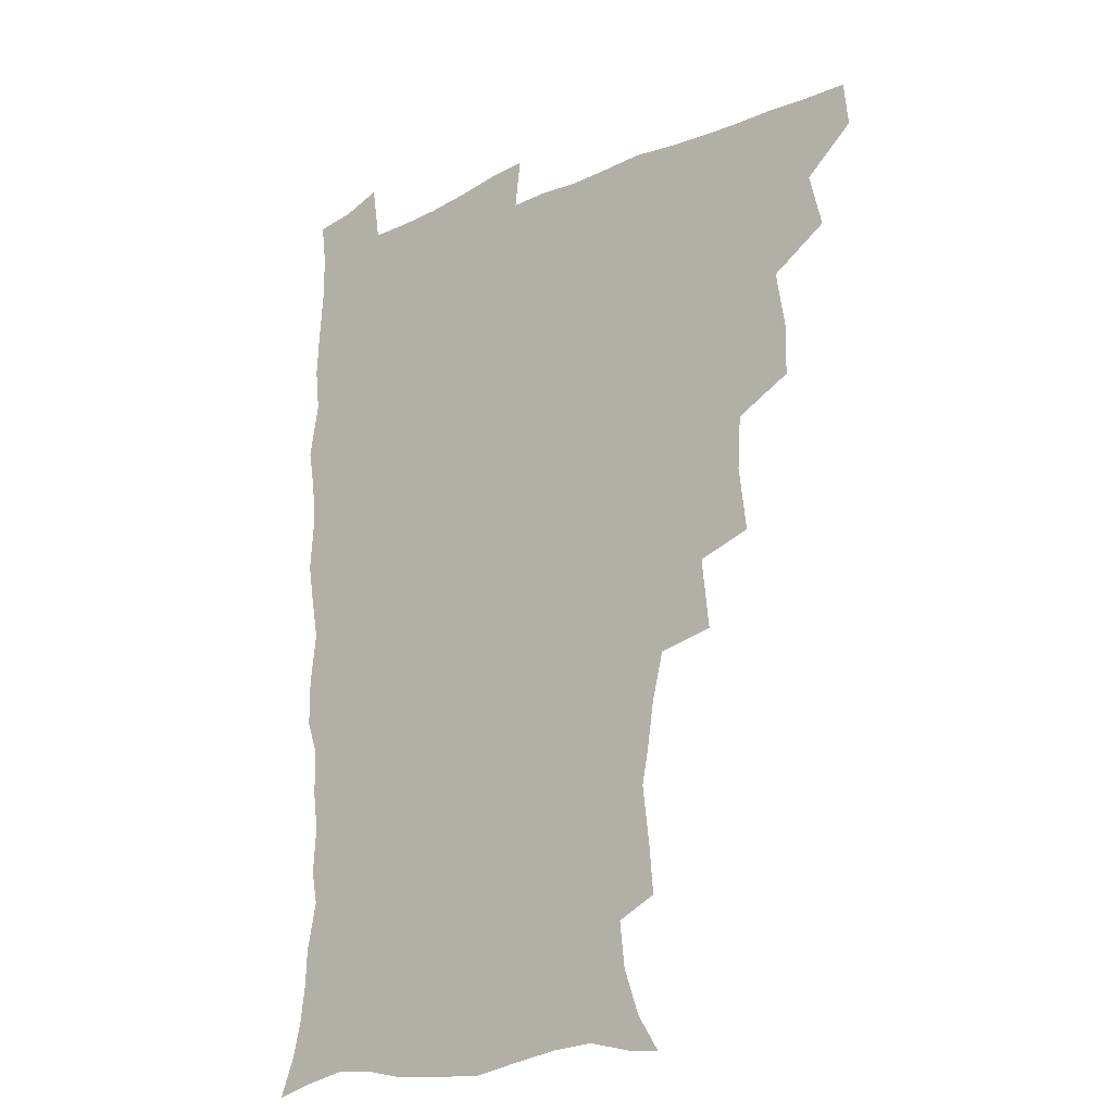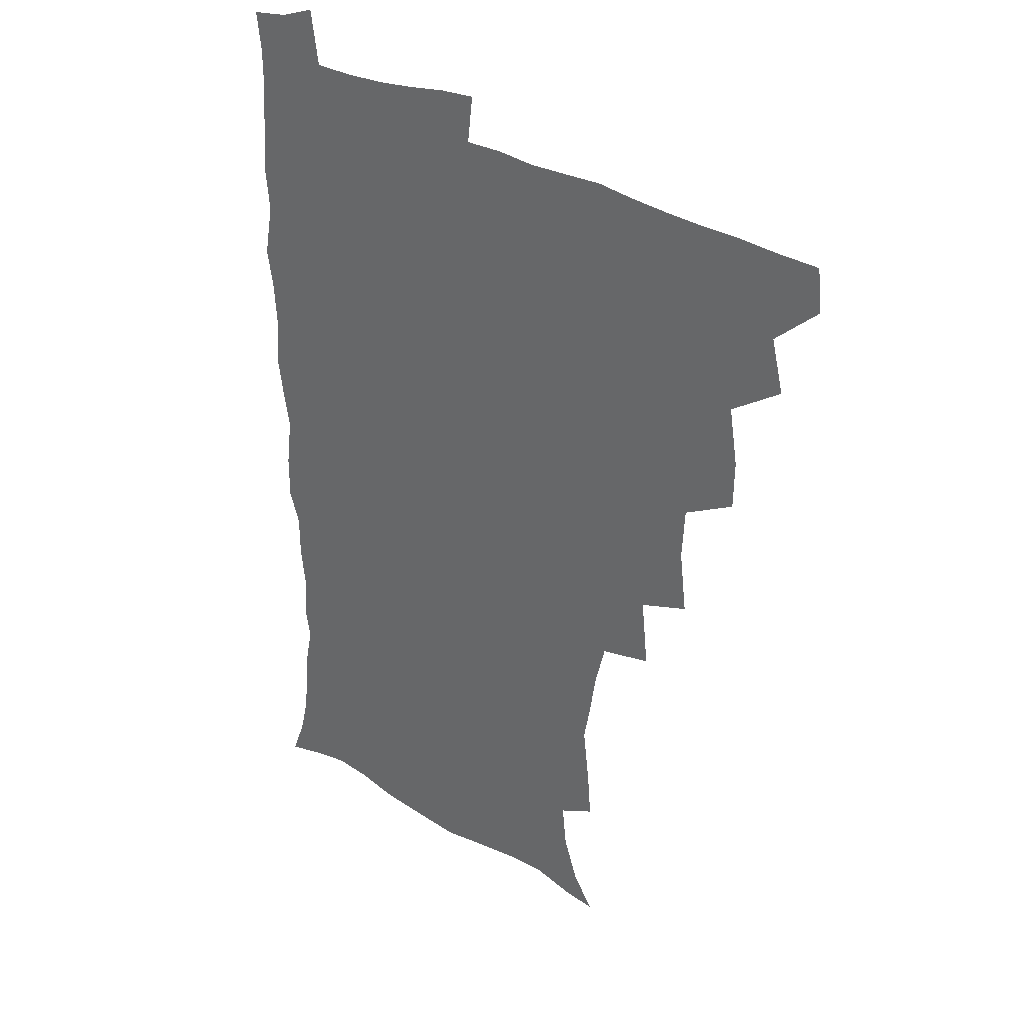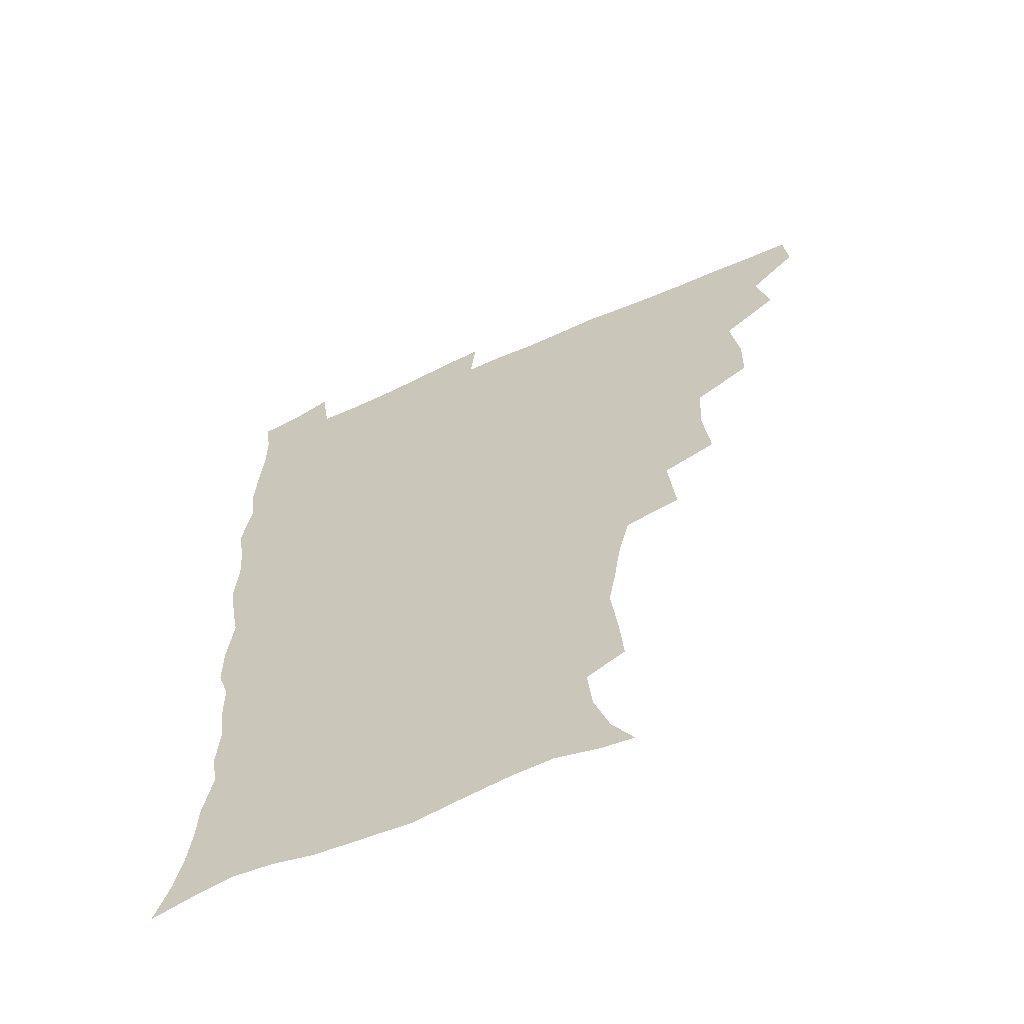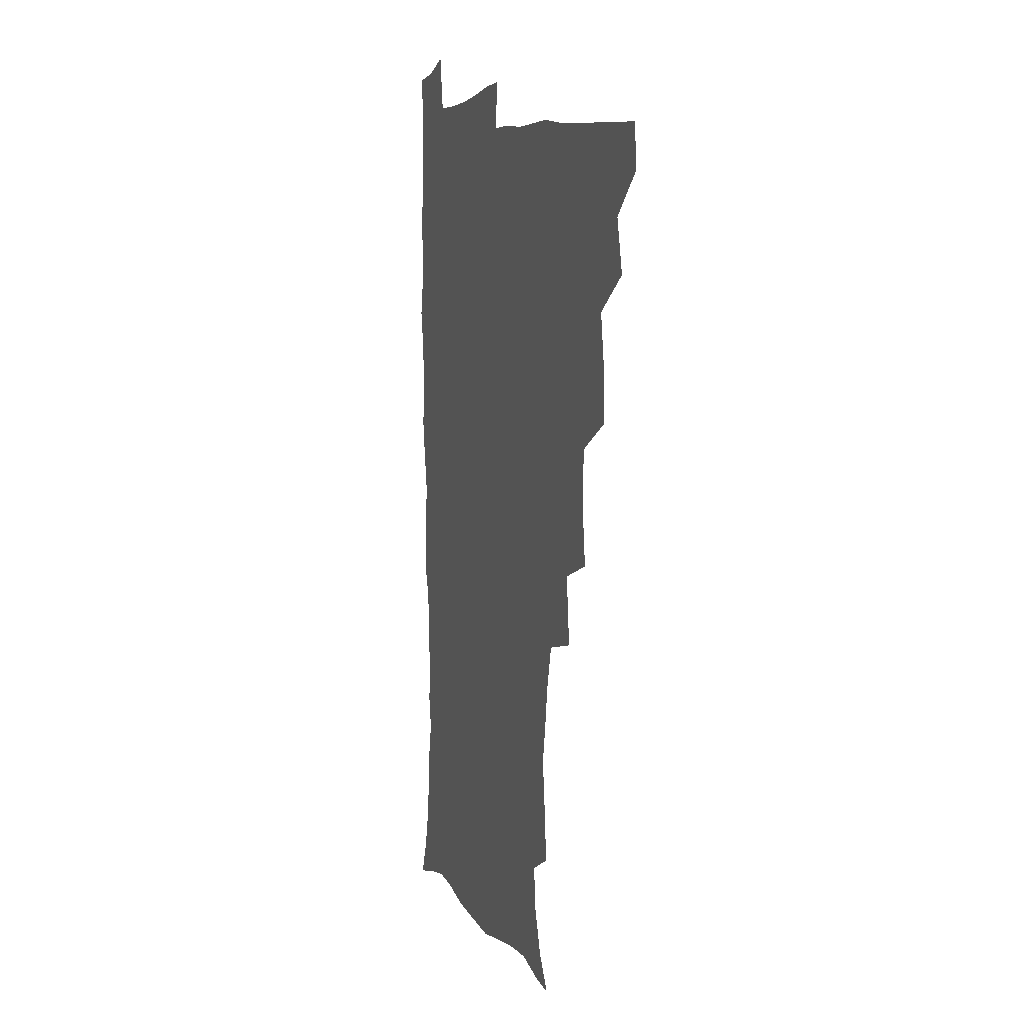
<metadata>
{"format":"obj","ext":"obj","renderer":"f3d","projection":"perspective","resolution":1024,"background":"white","views":[{"elev":-19.9,"azim":-140.3,"up":"+Y"},{"elev":31.9,"azim":-140.4,"up":"+Y"},{"elev":-61.2,"azim":-155.5,"up":"+Y"},{"elev":7.2,"azim":-108.1,"up":"+Y"}]}
</metadata>
<code>
v 464.3 493.1 0
v 466 509 0
v 476.9 458.8 0
v 481.6 478.1 0
v 482.2 494 0
v 482.5 509.4 0
v 493.8 407.2 0
v 493.4 424.7 0
v 496.7 445.7 0
v 498 463.3 0
v 499.2 479.4 0
v 498.2 494.8 0
v 497.3 510.2 0
v 511.9 355.2 0
v 514.7 378 0
v 513.5 396.8 0
v 515.3 417.6 0
v 514.7 433.9 0
v 515.6 450.7 0
v 516.6 466.5 0
v 515 480.5 0
v 514.1 495 0
v 512.8 510.4 0
v 528.4 323.8 0
v 531.1 348.7 0
v 531 368.4 0
v 531.1 387.2 0
v 530.8 404.4 0
v 529.6 419.2 0
v 529.1 434.5 0
v 530.3 451.6 0
v 530.6 466.8 0
v 529.7 481.2 0
v 528.7 495.8 0
v 527.5 511 0
v 553.7 236.3 0
v 555.1 253 0
v 557.6 273.9 0
v 555.1 286.9 0
v 552.6 303.2 0
v 548.5 319.3 0
v 547.1 338.7 0
v 546.6 357 0
v 545.9 374 0
v 546.1 391.8 0
v 545.1 406.5 0
v 544.7 421.9 0
v 545.7 438.5 0
v 545.1 452.7 0
v 545.5 467.5 0
v 544.1 482.1 0
v 543.3 496.5 0
v 542 512.1 0
v 552.6 185.1 0
v 560.6 197.4 0
v 566.1 213.3 0
v 567.8 229.4 0
v 568 246.5 0
v 568.5 263.3 0
v 568.2 279.4 0
v 567.2 296.7 0
v 564.5 311.1 0
v 563.1 328.7 0
v 561.2 343.8 0
v 561.2 362.3 0
v 561 379 0
v 559.4 392.6 0
v 560.3 409.7 0
v 560.5 425.3 0
v 560.1 439.6 0
v 560.5 454.5 0
v 559.4 468.2 0
v 559.5 482.2 0
v 558.2 496.8 0
v 556.3 513.7 0
v 564.3 186.2 0
v 571.2 199 0
v 580 221.6 0
v 581 238.4 0
v 581.5 255 0
v 580.1 267.9 0
v 579.9 284.7 0
v 579.7 303.9 0
v 578.6 318.9 0
v 576.8 333.5 0
v 576.2 350.1 0
v 575 364.7 0
v 575.3 382.4 0
v 575.2 397.1 0
v 574.1 410.5 0
v 574.8 427 0
v 574.7 441 0
v 574.4 454.8 0
v 573.9 468.4 0
v 573.9 482.3 0
v 572.7 497.2 0
v 571.4 513 0
v 580.6 190.2 0
v 589.5 209.9 0
v 592.2 225.3 0
v 593.3 241.9 0
v 593.6 259 0
v 593 274.2 0
v 592.8 289.8 0
v 591.6 304.2 0
v 591.3 324 0
v 590 335.5 0
v 589.6 352.6 0
v 589 367.5 0
v 588.7 382.1 0
v 588.9 398.6 0
v 588.4 412.2 0
v 588.5 426.6 0
v 588.6 441.2 0
v 588.4 454.9 0
v 588.4 468.8 0
v 588.1 482.8 0
v 587.2 497.6 0
v 586.5 512.5 0
v 595.6 189.3 0
v 602.8 210.2 0
v 605.5 229 0
v 606 245.1 0
v 605.7 259.4 0
v 604.9 273.1 0
v 604.9 292.4 0
v 605 309.1 0
v 603.9 323 0
v 603.3 338.1 0
v 603.1 354.9 0
v 602.8 369.6 0
v 602.5 383.6 0
v 602.4 399 0
v 602.7 413.9 0
v 602.6 427.7 0
v 602.7 441.7 0
v 602.7 455.1 0
v 602.8 468.9 0
v 602.9 482.7 0
v 602.5 496.8 0
v 601 513.6 0
v 612.6 186.8 0
v 617.1 211.5 0
v 618.4 229.3 0
v 618.4 246.1 0
v 618.6 263.9 0
v 618.3 279.8 0
v 617.8 291.7 0
v 617.2 311.8 0
v 616.8 324.3 0
v 616.6 340.7 0
v 616.3 355 0
v 616.1 369.2 0
v 616.1 385.4 0
v 616.1 400 0
v 616.2 414.3 0
v 616.4 427.9 0
v 616.3 441.3 0
v 616.7 455.2 0
v 617.4 469.3 0
v 617.4 482.6 0
v 616.9 496.8 0
v 615.7 513.2 0
v 613.7 530.9 0
v 630.6 183.9 0
v 631.4 210.2 0
v 631.5 233 0
v 631.5 247.3 0
v 631.2 264.7 0
v 630.8 278.4 0
v 630.6 295 0
v 630 310 0
v 629.6 325.3 0
v 629.4 341.5 0
v 629.5 354.3 0
v 629.4 370.1 0
v 629.4 385 0
v 629.5 399.6 0
v 629.5 413.8 0
v 630 429.5 0
v 630.3 442 0
v 630.6 455.3 0
v 631 469.2 0
v 631.2 482.7 0
v 631.1 496.6 0
v 630.2 512.5 0
v 627.9 529.9 0
v 648.9 185.1 0
v 646 212.1 0
v 645.6 228.6 0
v 644.5 245.8 0
v 643.6 264.2 0
v 643.3 279 0
v 643 295.6 0
v 642.6 311.1 0
v 642.9 323.8 0
v 642.4 339.9 0
v 642.4 355.3 0
v 642.7 369.3 0
v 642.7 384.3 0
v 642.9 398.8 0
v 642.8 414.8 0
v 643.4 428.1 0
v 643.9 441.5 0
v 644.3 455.2 0
v 644.6 469.4 0
v 645 482.7 0
v 645.3 496.4 0
v 646.1 509.6 0
v 643.3 527.4 0
v 666.5 186.4 0
v 661.3 209.6 0
v 658.4 230 0
v 657.7 244.3 0
v 655.8 263.5 0
v 656.3 276.7 0
v 655 295.4 0
v 655.1 309.7 0
v 655.6 323.3 0
v 655.3 339 0
v 655.3 354.2 0
v 656.3 367.3 0
v 656.2 382.7 0
v 657 396.1 0
v 656.3 413.1 0
v 656.8 427 0
v 657.9 440 0
v 657.9 454.9 0
v 658.1 469.1 0
v 658.9 482.5 0
v 659.3 496.3 0
v 659.5 510.1 0
v 658.7 525.6 0
v 682 189.8 0
v 675.7 209.3 0
v 672.1 227.6 0
v 670.5 243.8 0
v 669.4 259.5 0
v 668.6 275.7 0
v 667.7 292.5 0
v 667.5 307.8 0
v 668.6 321 0
v 668.2 337 0
v 669.5 350.3 0
v 669.6 365.2 0
v 669.2 381.6 0
v 670.2 395.1 0
v 669.4 412 0
v 670.5 425.4 0
v 671.1 439.7 0
v 672.1 453.4 0
v 672.1 468.1 0
v 672.4 482.7 0
v 673.4 496.2 0
v 673.8 510.4 0
v 674.2 524.8 0
v 696.3 191 0
v 691 206.6 0
v 686.6 223.8 0
v 683.4 241.4 0
v 681.9 257.2 0
v 681.6 272.1 0
v 680.8 288.3 0
v 682 301.5 0
v 680.8 319.2 0
v 682.2 332.5 0
v 682.1 348.2 0
v 683.2 362.1 0
v 682.7 378.4 0
v 684 392.4 0
v 684.3 407.7 0
v 684.7 422.7 0
v 684.8 437.9 0
v 686.4 451.6 0
v 685.6 468 0
v 686.7 481.6 0
v 687.3 495.8 0
v 688.6 510 0
v 689.2 524.8 0
v 692.3 545.5 0
v 711.5 188.1 0
v 705.8 203.1 0
v 702 218.2 0
v 699.4 233.5 0
v 696 251.2 0
v 695.6 265.6 0
v 695 281.4 0
v 694.7 297 0
v 695.7 311.3 0
v 697 325.5 0
v 698.7 339.6 0
v 697.6 356.6 0
v 698.3 371.6 0
v 700.3 385.5 0
v 699.9 401.9 0
v 701.4 416.4 0
v 699.7 433.9 0
v 702.4 447.5 0
v 700.4 465.2 0
v 700.7 480.1 0
v 702.4 494.4 0
v 703.3 509.2 0
v 703.5 523.9 0
v 706.6 540.3 0
v 726.2 184.2 0
v 720.6 198.5 0
v 717.6 211.2 0
v 715.8 224 0
v 715.3 237 0
v 711.7 254.5 0
v 713.9 266.4 0
v 712.8 282.9 0
v 714.6 296.8 0
v 714.7 312.8 0
v 718.9 325 0
v 718.9 341.3 0
v 716.6 360.1 0
v 719.2 374.3 0
v 721.5 389.1 0
v 720.1 406.9 0
v 721.2 423 0
v 723.7 437.7 0
v 720.2 457.4 0
v 721.8 473.3 0
v 720.8 490.3 0
v 719.4 507.8 0
v 719.4 523.3 0
v 721.3 538.2 0
f 4 5 1
f 1 5 2
f 5 6 2
f 9 10 3
f 3 10 4
f 10 11 4
f 4 11 5
f 11 12 5
f 5 12 6
f 12 13 6
f 16 17 7
f 7 17 8
f 17 18 8
f 8 18 9
f 18 19 9
f 9 19 10
f 19 20 10
f 10 20 11
f 20 21 11
f 11 21 12
f 21 22 12
f 12 22 13
f 22 23 13
f 25 26 14
f 14 26 15
f 26 27 15
f 15 27 16
f 27 28 16
f 16 28 17
f 28 29 17
f 17 29 18
f 29 30 18
f 18 30 19
f 30 31 19
f 19 31 20
f 31 32 20
f 20 32 21
f 32 33 21
f 21 33 22
f 33 34 22
f 22 34 23
f 34 35 23
f 41 42 24
f 24 42 25
f 42 43 25
f 25 43 26
f 43 44 26
f 26 44 27
f 44 45 27
f 27 45 28
f 45 46 28
f 28 46 29
f 46 47 29
f 29 47 30
f 47 48 30
f 30 48 31
f 48 49 31
f 31 49 32
f 49 50 32
f 32 50 33
f 50 51 33
f 33 51 34
f 51 52 34
f 34 52 35
f 52 53 35
f 57 58 36
f 36 58 37
f 58 59 37
f 37 59 38
f 59 60 38
f 38 60 39
f 60 61 39
f 39 61 40
f 61 62 40
f 40 62 41
f 62 63 41
f 41 63 42
f 63 64 42
f 42 64 43
f 64 65 43
f 43 65 44
f 65 66 44
f 44 66 45
f 66 67 45
f 45 67 46
f 67 68 46
f 46 68 47
f 68 69 47
f 47 69 48
f 69 70 48
f 48 70 49
f 70 71 49
f 49 71 50
f 71 72 50
f 50 72 51
f 72 73 51
f 51 73 52
f 73 74 52
f 52 74 53
f 74 75 53
f 54 76 55
f 76 77 55
f 55 77 56
f 77 78 56
f 56 78 57
f 78 79 57
f 57 79 58
f 79 80 58
f 58 80 59
f 80 81 59
f 59 81 60
f 81 82 60
f 60 82 61
f 82 83 61
f 61 83 62
f 83 84 62
f 62 84 63
f 84 85 63
f 63 85 64
f 85 86 64
f 64 86 65
f 86 87 65
f 65 87 66
f 87 88 66
f 66 88 67
f 88 89 67
f 67 89 68
f 89 90 68
f 68 90 69
f 90 91 69
f 69 91 70
f 91 92 70
f 70 92 71
f 92 93 71
f 71 93 72
f 93 94 72
f 72 94 73
f 94 95 73
f 73 95 74
f 95 96 74
f 74 96 75
f 96 97 75
f 76 98 77
f 98 99 77
f 77 99 78
f 99 100 78
f 78 100 79
f 100 101 79
f 79 101 80
f 101 102 80
f 80 102 81
f 102 103 81
f 81 103 82
f 103 104 82
f 82 104 83
f 104 105 83
f 83 105 84
f 105 106 84
f 84 106 85
f 106 107 85
f 85 107 86
f 107 108 86
f 86 108 87
f 108 109 87
f 87 109 88
f 109 110 88
f 88 110 89
f 110 111 89
f 89 111 90
f 111 112 90
f 90 112 91
f 112 113 91
f 91 113 92
f 113 114 92
f 92 114 93
f 114 115 93
f 93 115 94
f 115 116 94
f 94 116 95
f 116 117 95
f 95 117 96
f 117 118 96
f 96 118 97
f 118 119 97
f 98 120 99
f 120 121 99
f 99 121 100
f 121 122 100
f 100 122 101
f 122 123 101
f 101 123 102
f 123 124 102
f 102 124 103
f 124 125 103
f 103 125 104
f 125 126 104
f 104 126 105
f 126 127 105
f 105 127 106
f 127 128 106
f 106 128 107
f 128 129 107
f 107 129 108
f 129 130 108
f 108 130 109
f 130 131 109
f 109 131 110
f 131 132 110
f 110 132 111
f 132 133 111
f 111 133 112
f 133 134 112
f 112 134 113
f 134 135 113
f 113 135 114
f 135 136 114
f 114 136 115
f 136 137 115
f 115 137 116
f 137 138 116
f 116 138 117
f 138 139 117
f 117 139 118
f 139 140 118
f 118 140 119
f 140 141 119
f 120 142 121
f 142 143 121
f 121 143 122
f 143 144 122
f 122 144 123
f 144 145 123
f 123 145 124
f 145 146 124
f 124 146 125
f 146 147 125
f 125 147 126
f 147 148 126
f 126 148 127
f 148 149 127
f 127 149 128
f 149 150 128
f 128 150 129
f 150 151 129
f 129 151 130
f 151 152 130
f 130 152 131
f 152 153 131
f 131 153 132
f 153 154 132
f 132 154 133
f 154 155 133
f 133 155 134
f 155 156 134
f 134 156 135
f 156 157 135
f 135 157 136
f 157 158 136
f 136 158 137
f 158 159 137
f 137 159 138
f 159 160 138
f 138 160 139
f 160 161 139
f 139 161 140
f 161 162 140
f 140 162 141
f 162 163 141
f 142 165 143
f 165 166 143
f 143 166 144
f 166 167 144
f 144 167 145
f 167 168 145
f 145 168 146
f 168 169 146
f 146 169 147
f 169 170 147
f 147 170 148
f 170 171 148
f 148 171 149
f 171 172 149
f 149 172 150
f 172 173 150
f 150 173 151
f 173 174 151
f 151 174 152
f 174 175 152
f 152 175 153
f 175 176 153
f 153 176 154
f 176 177 154
f 154 177 155
f 177 178 155
f 155 178 156
f 178 179 156
f 156 179 157
f 179 180 157
f 157 180 158
f 180 181 158
f 158 181 159
f 181 182 159
f 159 182 160
f 182 183 160
f 160 183 161
f 183 184 161
f 161 184 162
f 184 185 162
f 162 185 163
f 185 186 163
f 163 186 164
f 186 187 164
f 165 188 166
f 188 189 166
f 166 189 167
f 189 190 167
f 167 190 168
f 190 191 168
f 168 191 169
f 191 192 169
f 169 192 170
f 192 193 170
f 170 193 171
f 193 194 171
f 171 194 172
f 194 195 172
f 172 195 173
f 195 196 173
f 173 196 174
f 196 197 174
f 174 197 175
f 197 198 175
f 175 198 176
f 198 199 176
f 176 199 177
f 199 200 177
f 177 200 178
f 200 201 178
f 178 201 179
f 201 202 179
f 179 202 180
f 202 203 180
f 180 203 181
f 203 204 181
f 181 204 182
f 204 205 182
f 182 205 183
f 205 206 183
f 183 206 184
f 206 207 184
f 184 207 185
f 207 208 185
f 185 208 186
f 208 209 186
f 186 209 187
f 209 210 187
f 188 211 189
f 211 212 189
f 189 212 190
f 212 213 190
f 190 213 191
f 213 214 191
f 191 214 192
f 214 215 192
f 192 215 193
f 215 216 193
f 193 216 194
f 216 217 194
f 194 217 195
f 217 218 195
f 195 218 196
f 218 219 196
f 196 219 197
f 219 220 197
f 197 220 198
f 220 221 198
f 198 221 199
f 221 222 199
f 199 222 200
f 222 223 200
f 200 223 201
f 223 224 201
f 201 224 202
f 224 225 202
f 202 225 203
f 225 226 203
f 203 226 204
f 226 227 204
f 204 227 205
f 227 228 205
f 205 228 206
f 228 229 206
f 206 229 207
f 229 230 207
f 207 230 208
f 230 231 208
f 208 231 209
f 231 232 209
f 209 232 210
f 232 233 210
f 211 234 212
f 234 235 212
f 212 235 213
f 235 236 213
f 213 236 214
f 236 237 214
f 214 237 215
f 237 238 215
f 215 238 216
f 238 239 216
f 216 239 217
f 239 240 217
f 217 240 218
f 240 241 218
f 218 241 219
f 241 242 219
f 219 242 220
f 242 243 220
f 220 243 221
f 243 244 221
f 221 244 222
f 244 245 222
f 222 245 223
f 245 246 223
f 223 246 224
f 246 247 224
f 224 247 225
f 247 248 225
f 225 248 226
f 248 249 226
f 226 249 227
f 249 250 227
f 227 250 228
f 250 251 228
f 228 251 229
f 251 252 229
f 229 252 230
f 252 253 230
f 230 253 231
f 253 254 231
f 231 254 232
f 254 255 232
f 232 255 233
f 255 256 233
f 234 257 235
f 257 258 235
f 235 258 236
f 258 259 236
f 236 259 237
f 259 260 237
f 237 260 238
f 260 261 238
f 238 261 239
f 261 262 239
f 239 262 240
f 262 263 240
f 240 263 241
f 263 264 241
f 241 264 242
f 264 265 242
f 242 265 243
f 265 266 243
f 243 266 244
f 266 267 244
f 244 267 245
f 267 268 245
f 245 268 246
f 268 269 246
f 246 269 247
f 269 270 247
f 247 270 248
f 270 271 248
f 248 271 249
f 271 272 249
f 249 272 250
f 272 273 250
f 250 273 251
f 273 274 251
f 251 274 252
f 274 275 252
f 252 275 253
f 275 276 253
f 253 276 254
f 276 277 254
f 254 277 255
f 277 278 255
f 255 278 256
f 278 279 256
f 257 281 258
f 281 282 258
f 258 282 259
f 282 283 259
f 259 283 260
f 283 284 260
f 260 284 261
f 284 285 261
f 261 285 262
f 285 286 262
f 262 286 263
f 286 287 263
f 263 287 264
f 287 288 264
f 264 288 265
f 288 289 265
f 265 289 266
f 289 290 266
f 266 290 267
f 290 291 267
f 267 291 268
f 291 292 268
f 268 292 269
f 292 293 269
f 269 293 270
f 293 294 270
f 270 294 271
f 294 295 271
f 271 295 272
f 295 296 272
f 272 296 273
f 296 297 273
f 273 297 274
f 297 298 274
f 274 298 275
f 298 299 275
f 275 299 276
f 299 300 276
f 276 300 277
f 300 301 277
f 277 301 278
f 301 302 278
f 278 302 279
f 302 303 279
f 279 303 280
f 303 304 280
f 281 305 282
f 305 306 282
f 282 306 283
f 306 307 283
f 283 307 284
f 307 308 284
f 284 308 285
f 308 309 285
f 285 309 286
f 309 310 286
f 286 310 287
f 310 311 287
f 287 311 288
f 311 312 288
f 288 312 289
f 312 313 289
f 289 313 290
f 313 314 290
f 290 314 291
f 314 315 291
f 291 315 292
f 315 316 292
f 292 316 293
f 316 317 293
f 293 317 294
f 317 318 294
f 294 318 295
f 318 319 295
f 295 319 296
f 319 320 296
f 296 320 297
f 320 321 297
f 297 321 298
f 321 322 298
f 298 322 299
f 322 323 299
f 299 323 300
f 323 324 300
f 300 324 301
f 324 325 301
f 301 325 302
f 325 326 302
f 302 326 303
f 326 327 303
f 303 327 304
f 327 328 304

</code>
